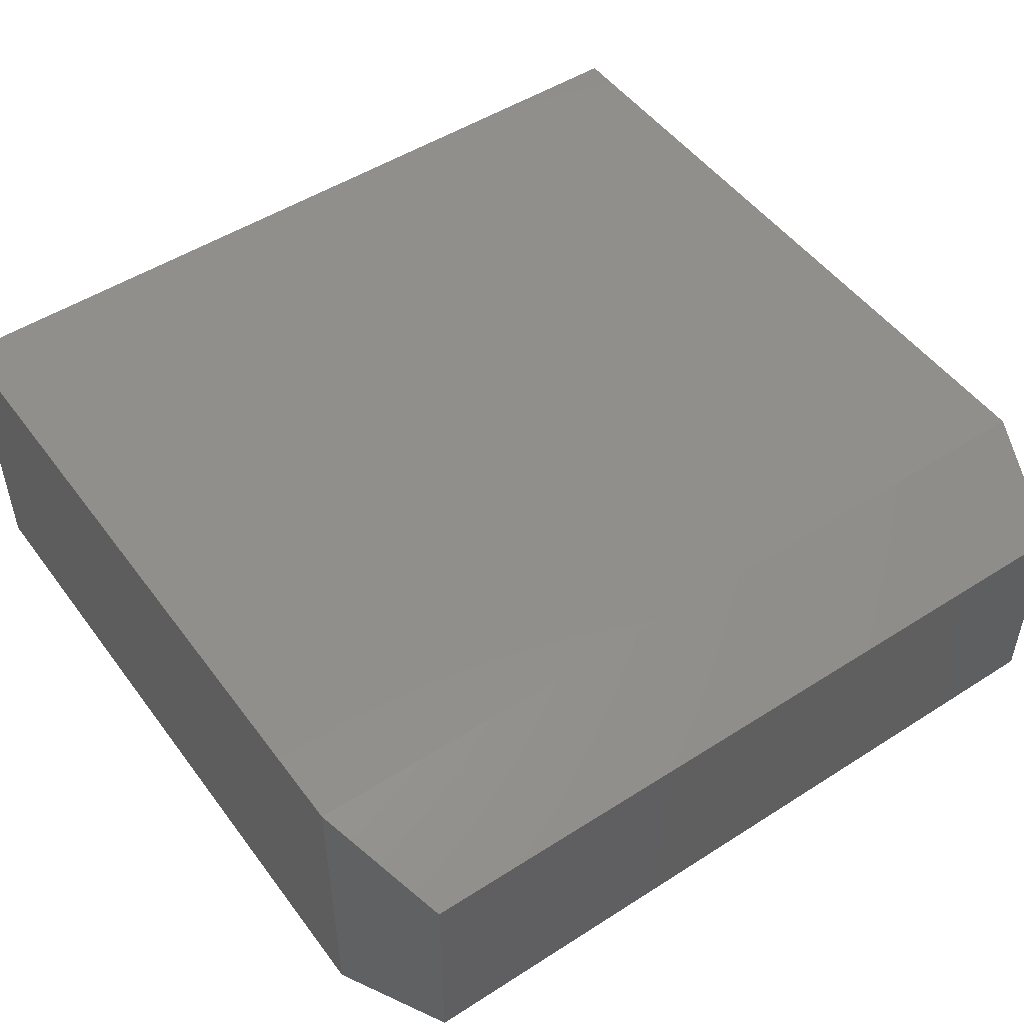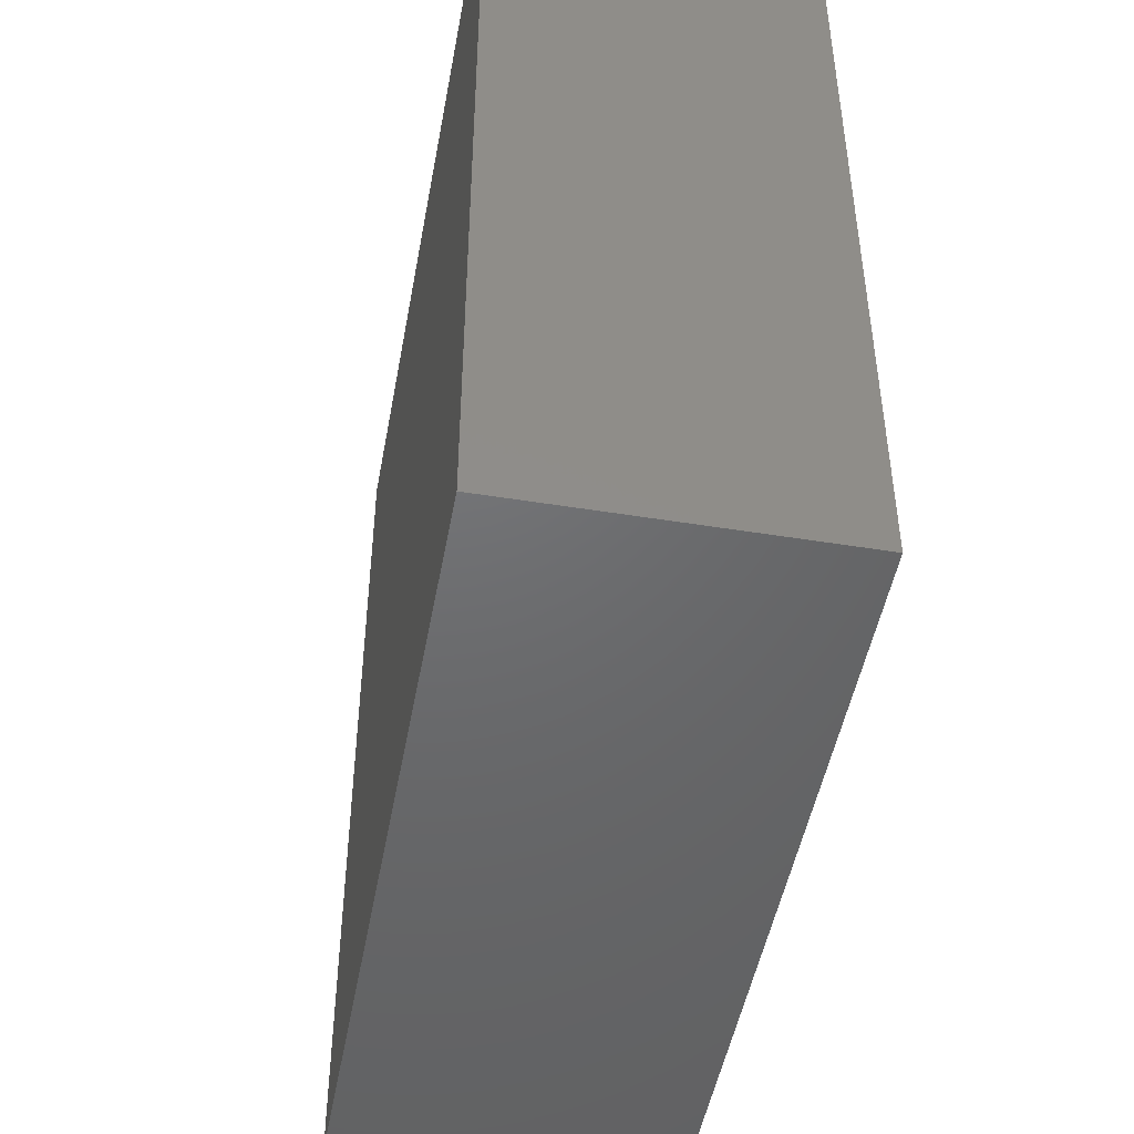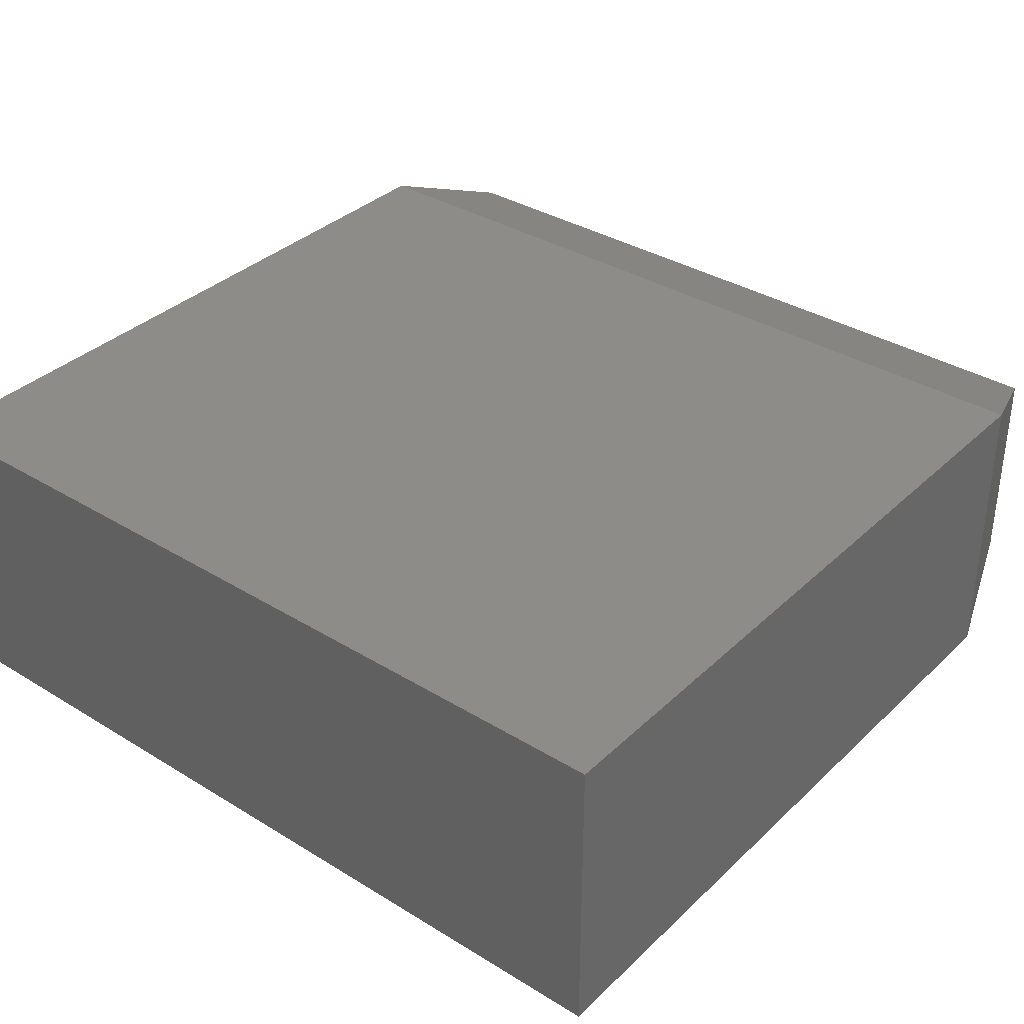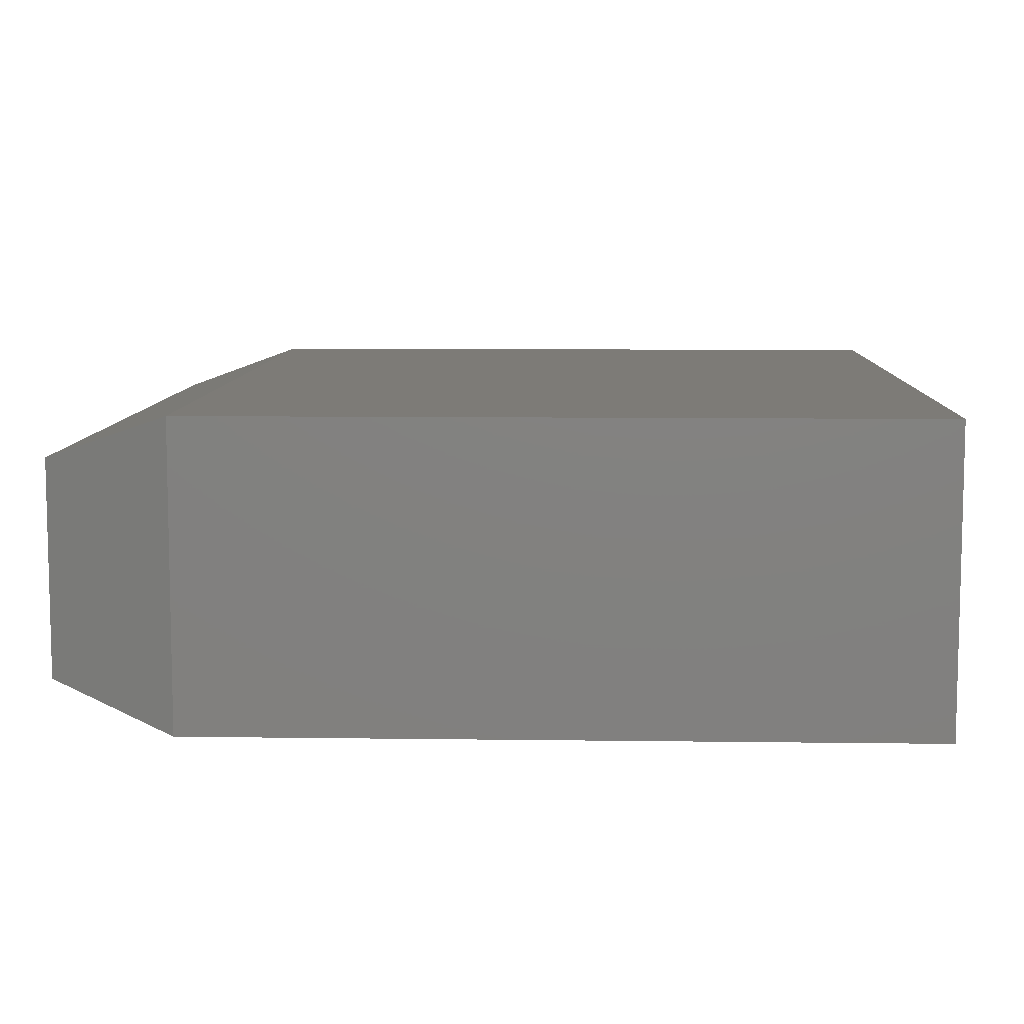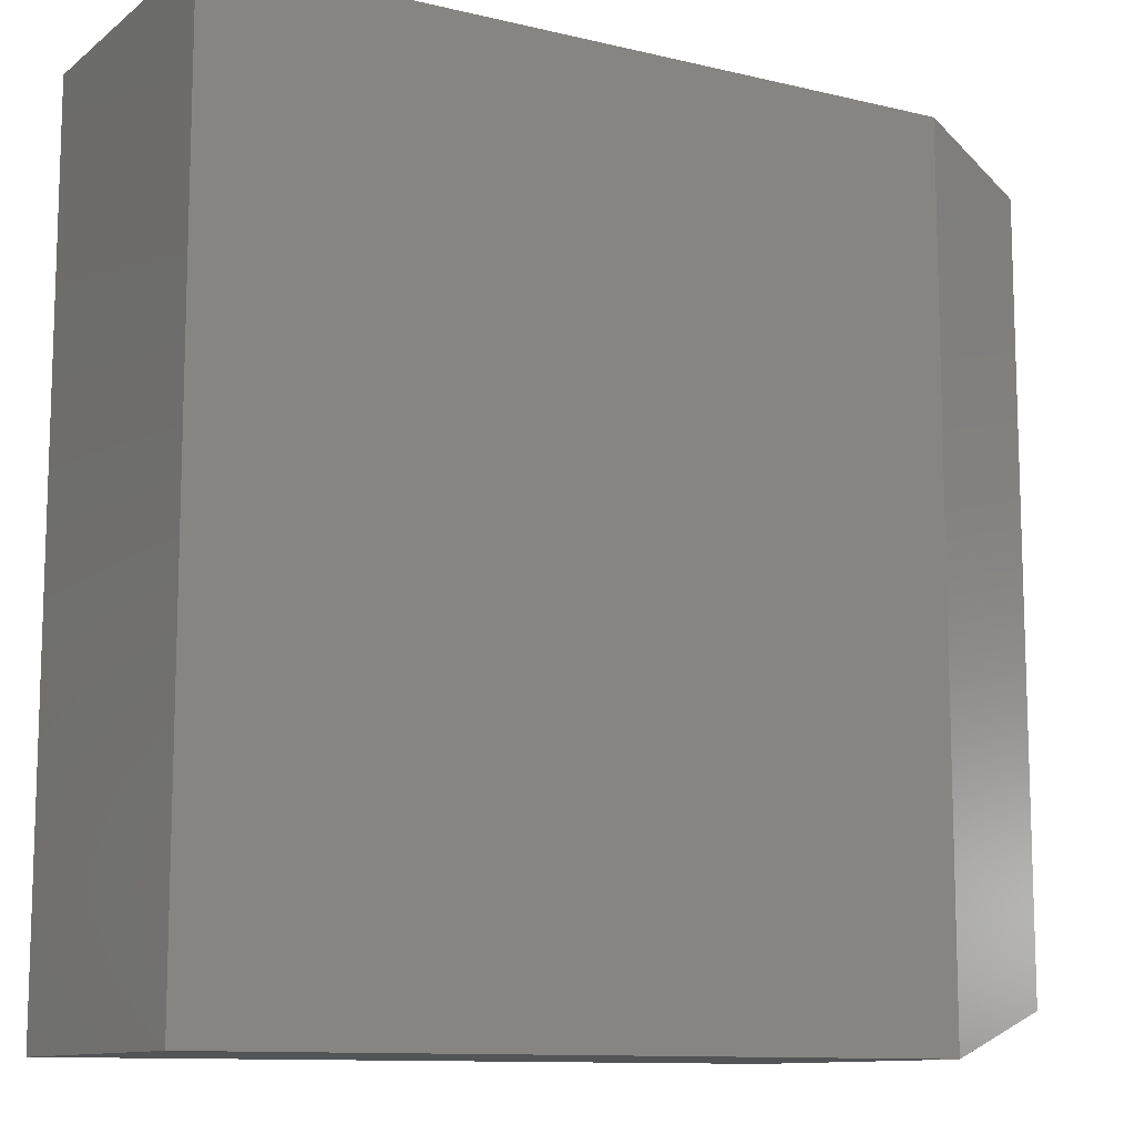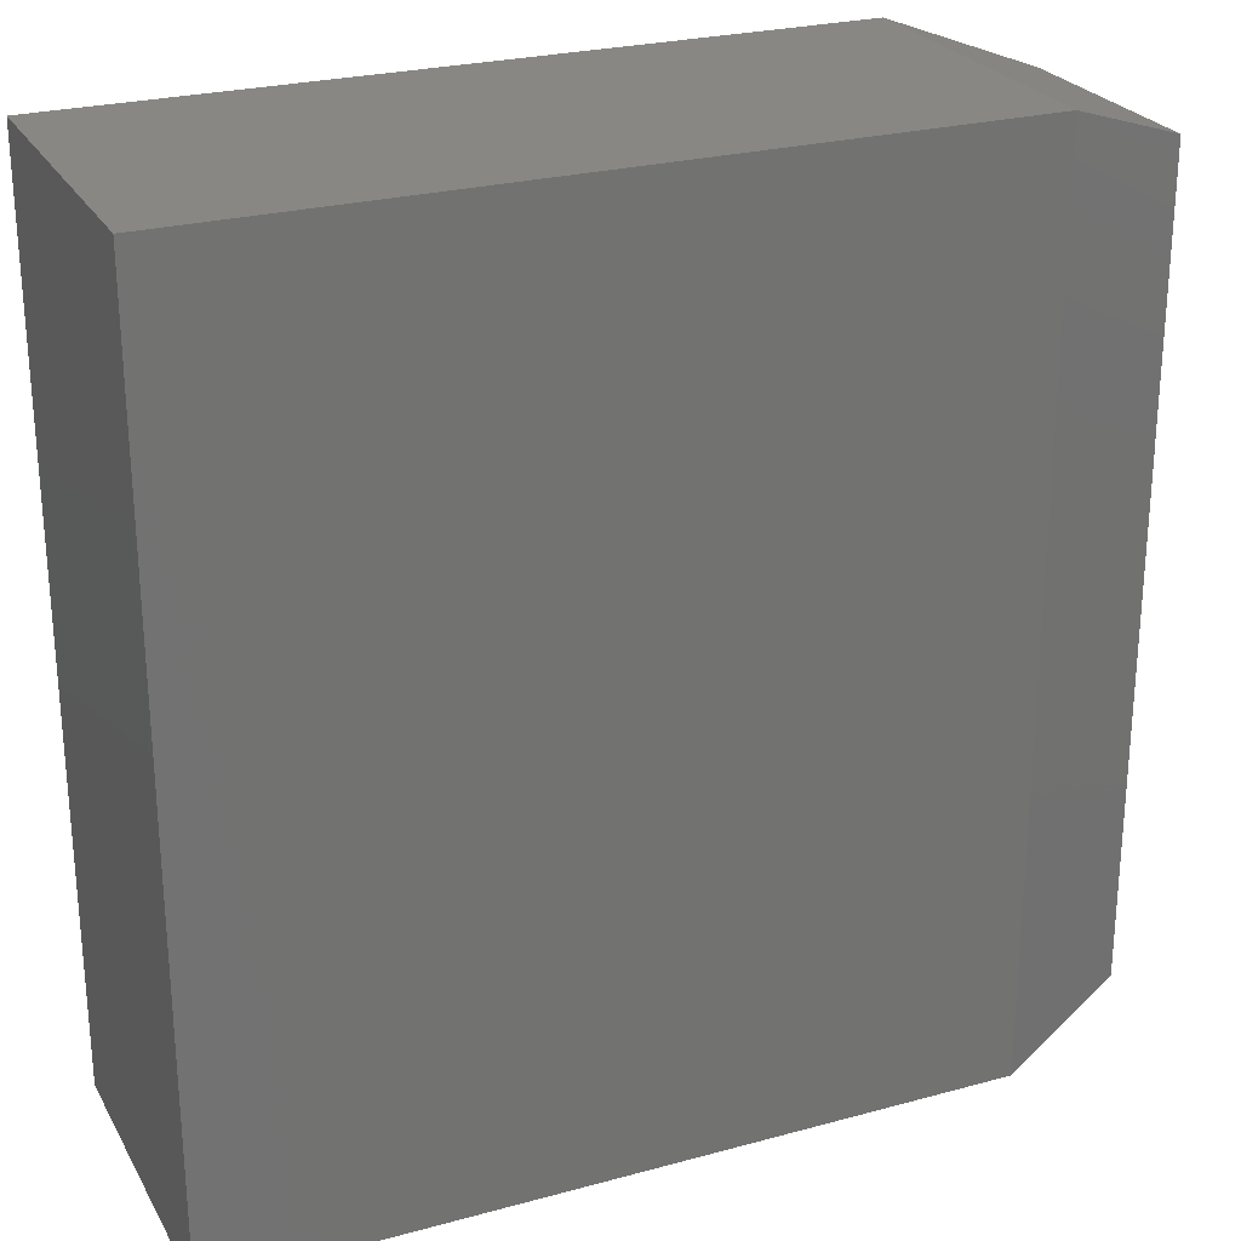
<metadata>
{"format":"stl","ext":"stl","renderer":"f3d","projection":"perspective","resolution":1024,"background":"white","views":[{"elev":49.9,"azim":54.8,"up":"+Z"},{"elev":-48.3,"azim":-100.3,"up":"+Y"},{"elev":35.3,"azim":-50.9,"up":"+Z"},{"elev":8.5,"azim":-177.9,"up":"+Z"},{"elev":-11.2,"azim":-30.2,"up":"+Y"},{"elev":25.5,"azim":-23.6,"up":"+Y"}]}
</metadata>
<code>
# stl→obj: 12 verts, 20 faces
v -0.375 -0.375 0.5938
v -0.375 0.375 0.5938
v 0.2656 -0.375 0.5938
v 0.2656 0.375 0.5938
v 0.375 -0.3359 0.6328
v 0.375 0.3359 0.6328
v 0.375 -0.3359 0.8203
v 0.375 0.3359 0.8203
v -0.375 -0.375 0.8594
v 0.2656 -0.375 0.8594
v 0.2656 0.375 0.8594
v -0.375 0.375 0.8594
f 1 2 3
f 3 2 4
f 5 6 7
f 7 6 8
f 1 3 9
f 9 3 10
f 4 2 11
f 11 2 12
f 9 10 12
f 12 10 11
f 10 3 7
f 7 3 5
f 11 10 8
f 8 10 7
f 4 11 6
f 6 11 8
f 4 6 3
f 3 6 5
f 2 1 12
f 12 1 9

</code>
